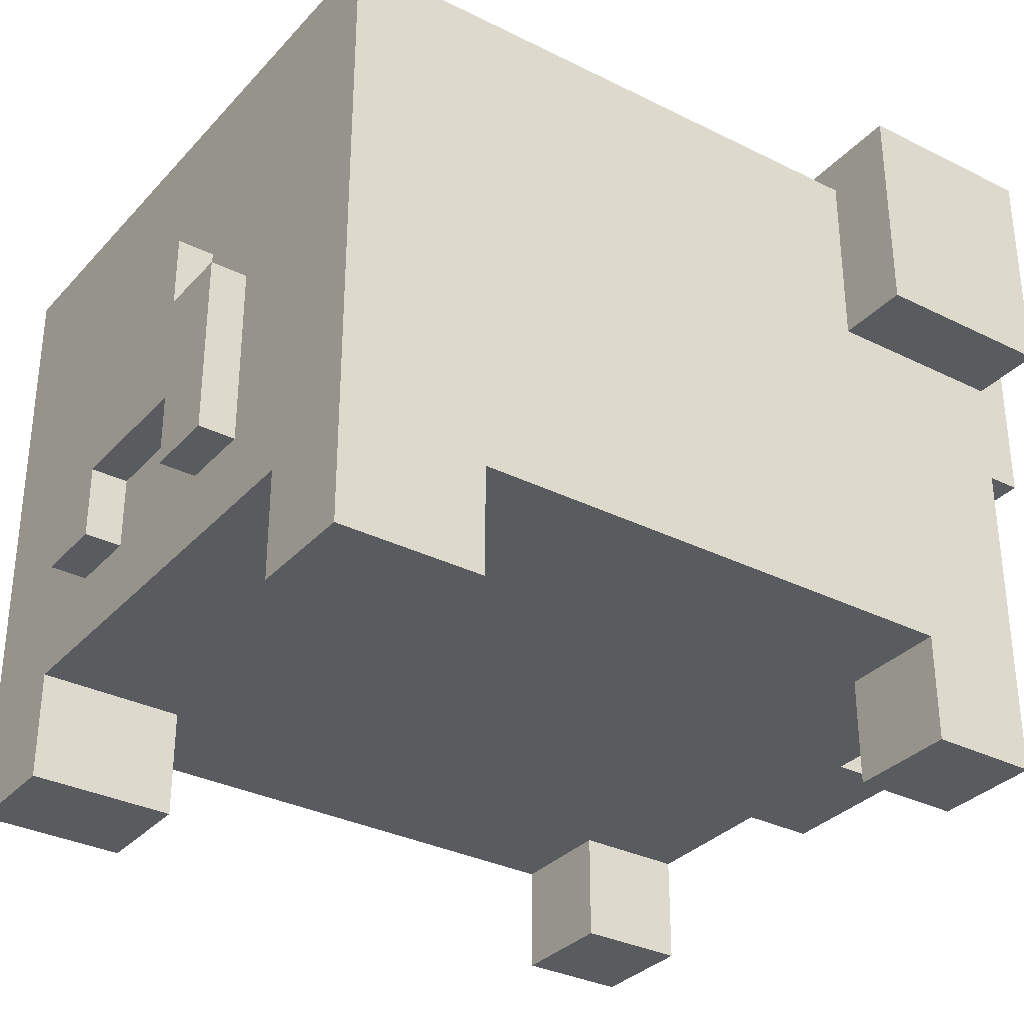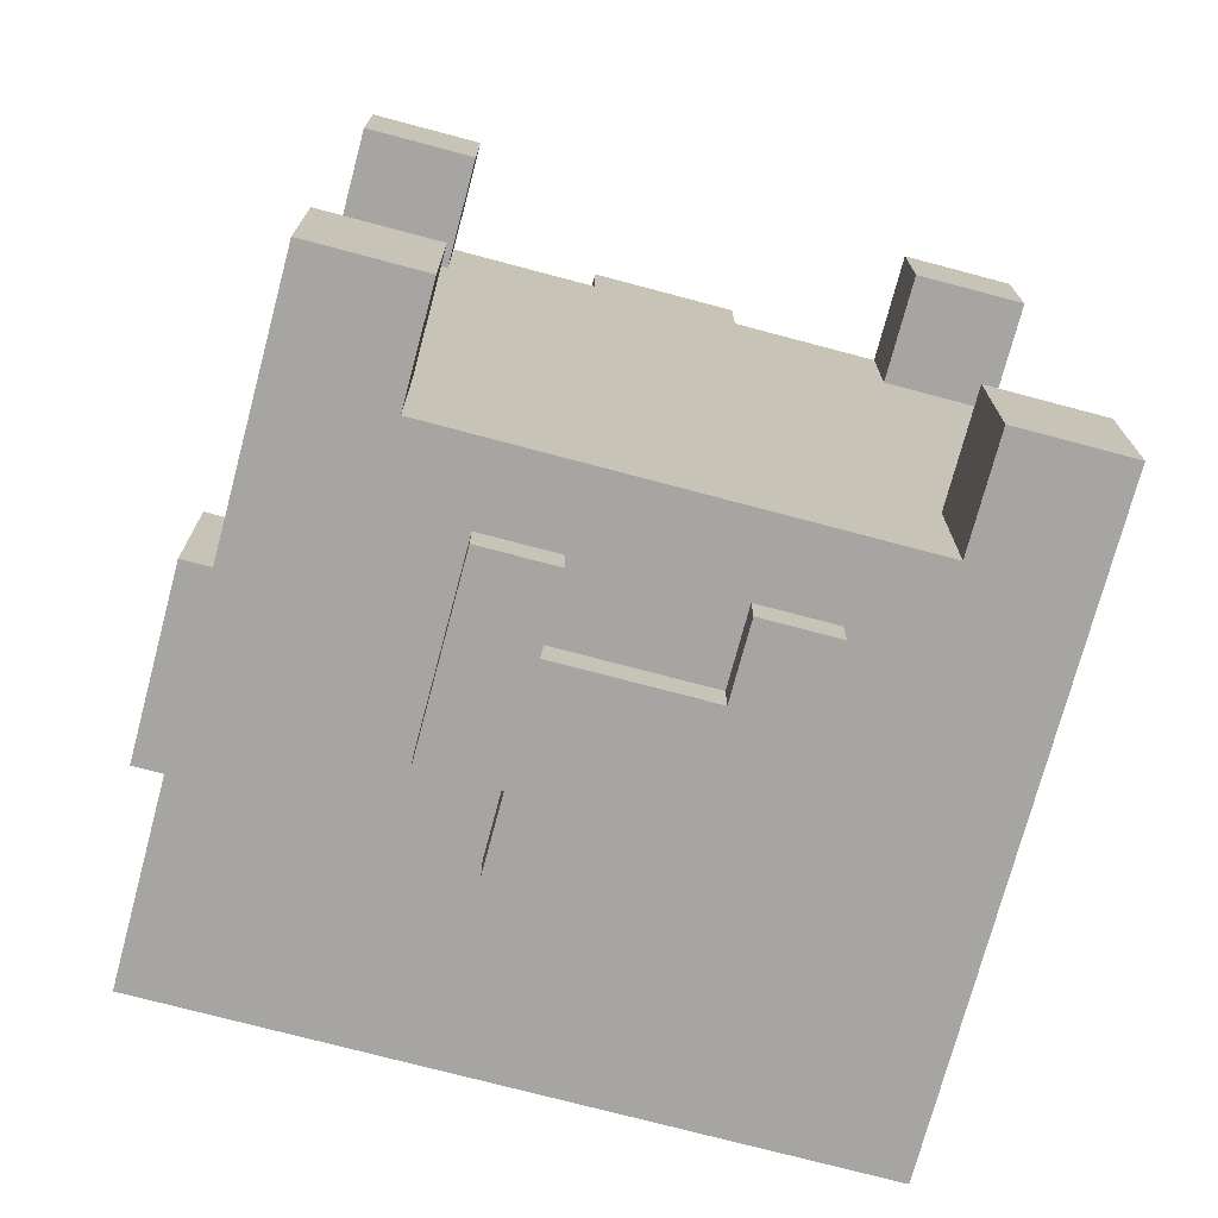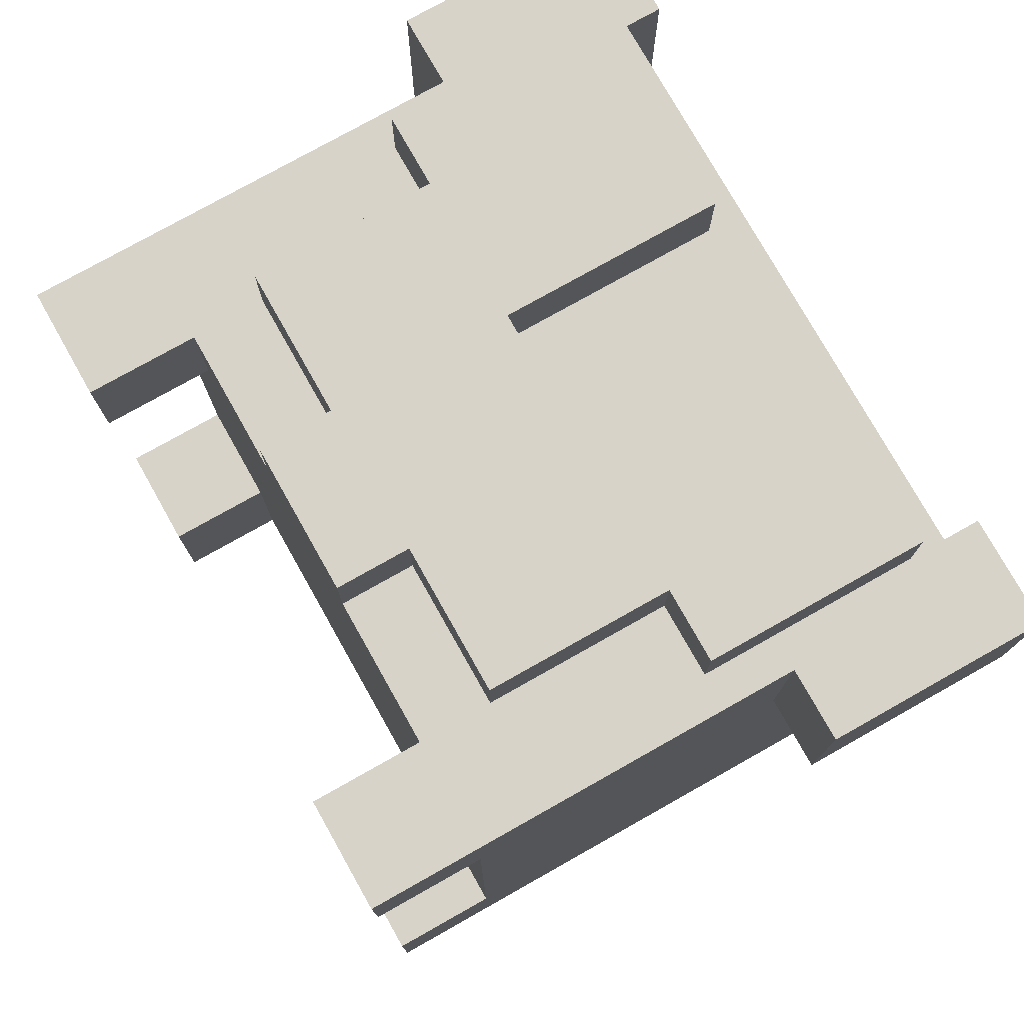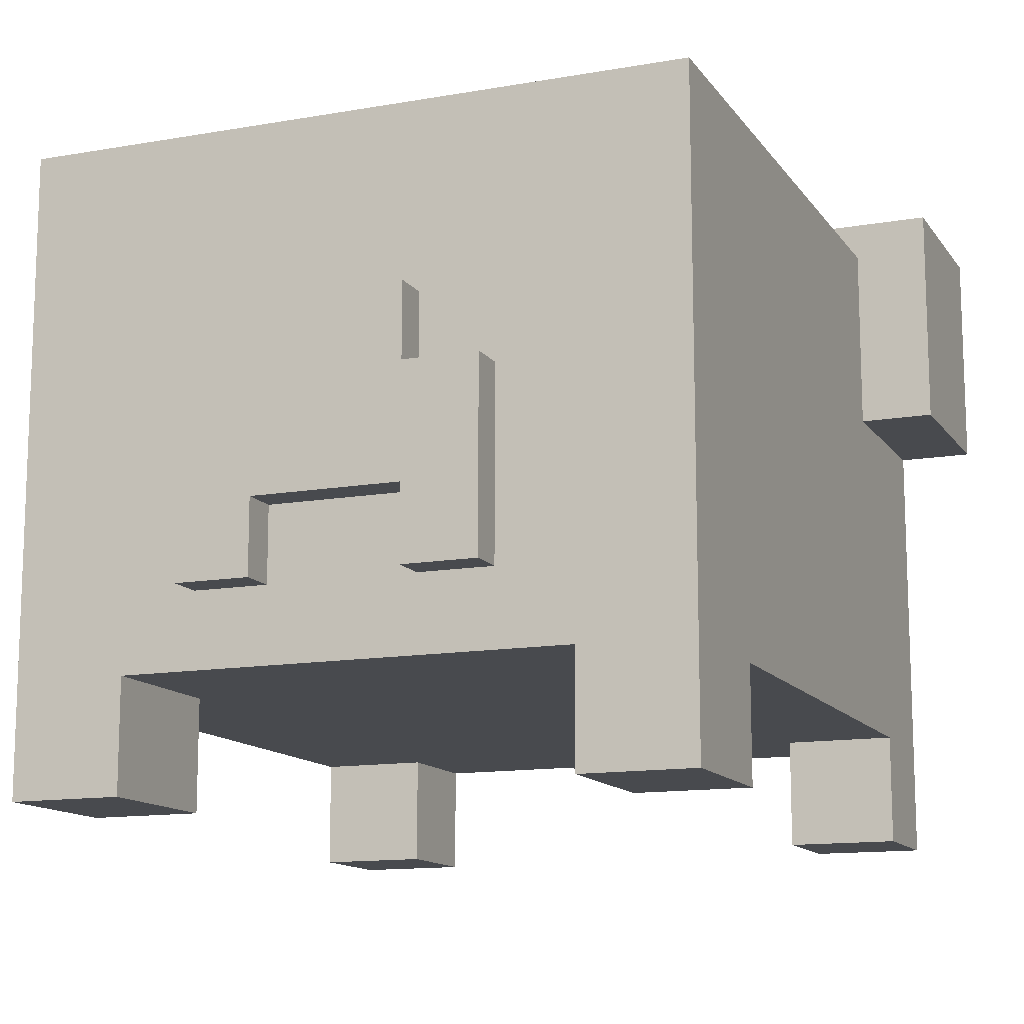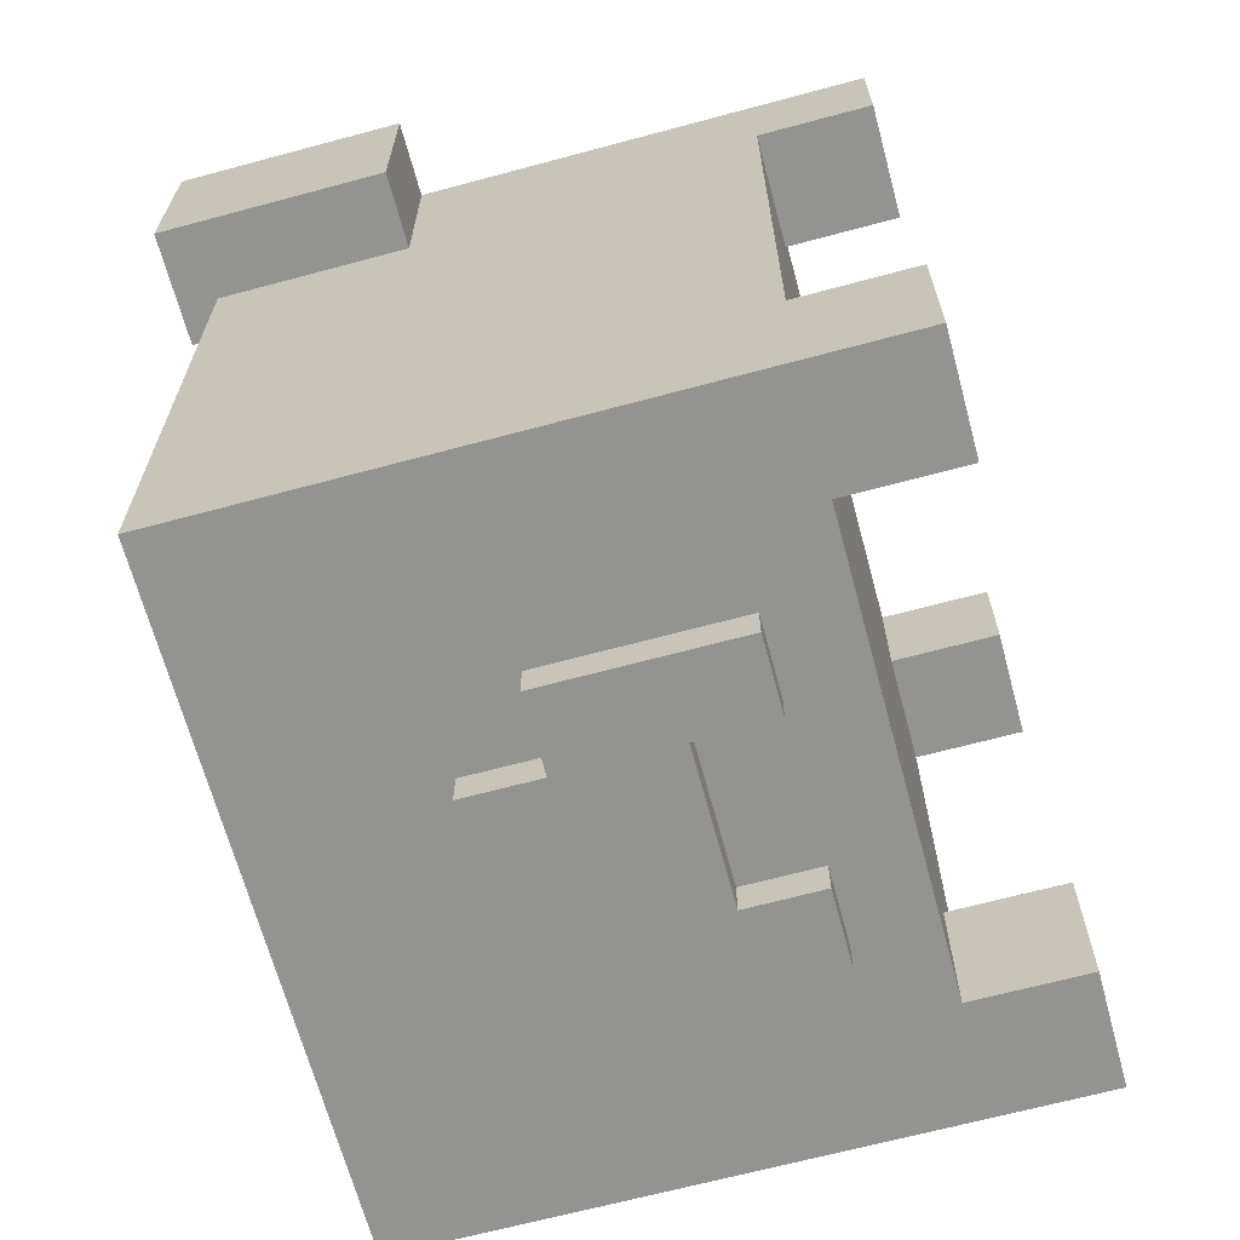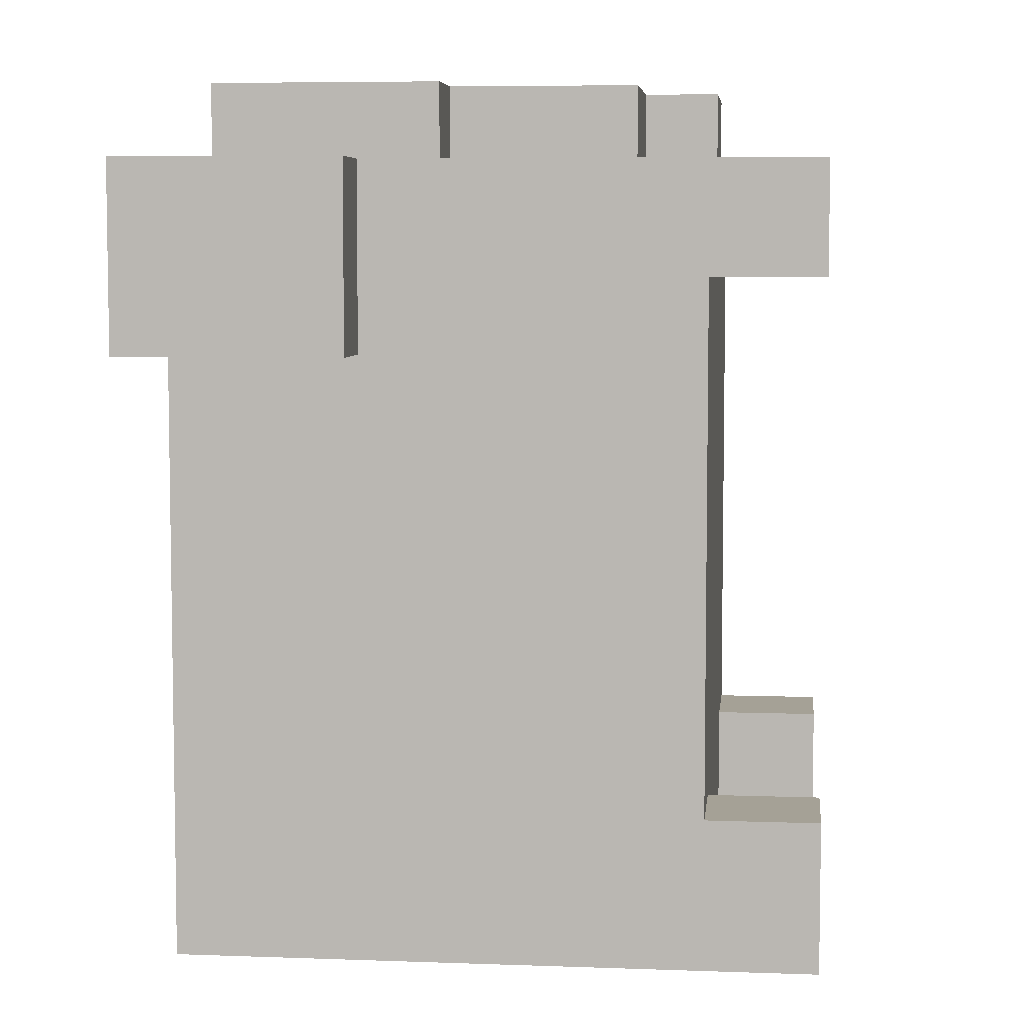
<metadata>
{"format":"obj","ext":"obj","renderer":"f3d","projection":"perspective","resolution":1024,"background":"white","views":[{"elev":-32.6,"azim":-124.8,"up":"+Y"},{"elev":-73.7,"azim":-14.9,"up":"+Z"},{"elev":76.9,"azim":60.6,"up":"+Z"},{"elev":-13.0,"azim":-158.0,"up":"+Y"},{"elev":-66.7,"azim":-74.9,"up":"+Z"},{"elev":6.1,"azim":-83.7,"up":"+Z"}]}
</metadata>
<code>
o
v -1.1 -0.1 1
v -1.1 -0.1 0.5
v -1.1 0.5 1
v -1.1 0.5 0.5
v -0.9 -1.3 1
v -0.9 -1.3 0.7
v -0.9 -1.3 -0.7
v -0.9 -1.3 -1.1
v -0.9 -1 0.7
v -0.9 -1 -0.7
v -0.9 -0.1 1
v -0.9 -0.1 0.5
v -0.9 0.4 0.5
v -0.9 0.4 -1.1
v -0.8 -0.3 1.2
v -0.8 -0.3 1
v -0.8 -0.1 1
v -0.8 0.3 1.2
v -0.8 0.3 1
v -0.6 -0.8 1.2
v -0.6 -0.8 1
v -0.6 -0.3 1.2
v -0.6 -0.3 1
v -0.4 -0.8 -1.1
v -0.4 -0.8 -1.2
v -0.4 -0.3 -1.1
v -0.4 -0.3 -1.2
v -0.2 -1 1.2
v -0.2 -1 1
v -0.2 -0.8 1.2
v -0.2 -0.8 1
v -0.2 -0.3 -1.1
v -0.2 -0.3 -1.2
v -0.2 -0.1 -1.1
v -0.2 -0.1 -1.2
v 0.2 -0.8 -1.1
v 0.2 -0.8 -1.2
v 0.2 -0.6 -1.1
v 0.2 -0.6 -1.2
v 0.2 -0.3 1.2
v 0.2 -0.3 1
v 0.2 0.3 1.2
v 0.2 0.3 1
v 0.6 -1.3 1
v 0.6 -1.3 0.7
v 0.6 -1.3 -0.7
v 0.6 -1.3 -1.1
v 0.6 -1 1
v 0.6 -1 0.7
v 0.6 -1 -0.7
v 0.6 -1 -1.1
v 0.8 0.4 1
v 0.8 0.4 0.5
v 0.8 0.5 1
v 0.8 0.5 0.5
v -0.8 0.4 1
v -0.8 0.4 0.5
v -0.8 0.5 1
v -0.8 0.5 0.5
v -0.6 -1.3 1
v -0.6 -1.3 0.7
v -0.6 -1.3 -0.7
v -0.6 -1.3 -1.1
v -0.6 -1 1
v -0.6 -1 0.7
v -0.6 -1 -0.7
v -0.6 -1 -1.1
v -0.2 -0.8 -1.1
v -0.2 -0.8 -1.2
v -0.2 -0.6 -1.1
v -0.2 -0.6 -1.2
v -0.2 -0.3 1.2
v -0.2 -0.3 1
v -0.2 0.3 1.2
v -0.2 0.3 1
v 0.2 -1 1.2
v 0.2 -1 1
v 0.2 -0.8 1.2
v 0.2 -0.8 1
v 0.2 -0.3 -1.1
v 0.2 -0.3 -1.2
v 0.2 -0.1 -1.1
v 0.2 -0.1 -1.2
v 0.4 -0.8 -1.1
v 0.4 -0.8 -1.2
v 0.4 -0.3 -1.1
v 0.4 -0.3 -1.2
v 0.6 -0.8 1.2
v 0.6 -0.8 1
v 0.6 -0.3 1.2
v 0.6 -0.3 1
v 0.8 -0.3 1.2
v 0.8 -0.3 1
v 0.8 -0.1 1
v 0.8 0.3 1.2
v 0.8 0.3 1
v 0.9 -1.3 1
v 0.9 -1.3 0.7
v 0.9 -1.3 -0.7
v 0.9 -1.3 -1.1
v 0.9 -1 0.7
v 0.9 -1 -0.7
v 0.9 -0.1 1
v 0.9 -0.1 0.5
v 0.9 0.4 0.5
v 0.9 0.4 -1.1
v 1.1 -0.1 1
v 1.1 -0.1 0.5
v 1.1 0.5 1
v 1.1 0.5 0.5
v -0.8 -0.3 1.2
v -0.8 0.3 1.2
v -0.6 -0.8 1.2
v -0.6 -0.3 1.2
v -0.6 0.1 1.2
v -0.4 -0.3 1.2
v -0.4 0.1 1.2
v -0.2 -1 1.2
v -0.2 -0.8 1.2
v -0.2 -0.6 1.2
v -0.2 -0.4 1.2
v -0.2 -0.3 1.2
v -0.2 0.3 1.2
v 0.2 -1 1.2
v 0.2 -0.8 1.2
v 0.2 -0.6 1.2
v 0.2 -0.4 1.2
v 0.2 -0.3 1.2
v 0.2 0.3 1.2
v 0.4 -0.3 1.2
v 0.4 0.1 1.2
v 0.6 -0.8 1.2
v 0.6 -0.3 1.2
v 0.6 0.1 1.2
v 0.8 -0.3 1.2
v 0.8 0.3 1.2
v -1.1 -0.1 1
v -1.1 0.5 1
v -0.9 -1.3 1
v -0.9 -0.1 1
v -0.8 -0.3 1
v -0.8 -0.1 1
v -0.8 0.3 1
v -0.8 0.4 1
v -0.8 0.5 1
v -0.6 -1.3 1
v -0.6 -1 1
v -0.6 -0.8 1
v -0.6 -0.3 1
v -0.2 -1 1
v -0.2 -0.8 1
v -0.2 -0.3 1
v -0.2 0.3 1
v 0.2 -1 1
v 0.2 -0.8 1
v 0.2 -0.3 1
v 0.2 0.3 1
v 0.6 -1.3 1
v 0.6 -1 1
v 0.6 -0.8 1
v 0.6 -0.3 1
v 0.8 -0.3 1
v 0.8 -0.1 1
v 0.8 0.3 1
v 0.8 0.4 1
v 0.8 0.5 1
v 0.9 -1.3 1
v 0.9 -0.1 1
v 1.1 -0.1 1
v 1.1 0.5 1
v -0.9 -1.3 -0.7
v -0.9 -1 -0.7
v -0.6 -1.3 -0.7
v -0.6 -1 -0.7
v 0.6 -1.3 -0.7
v 0.6 -1 -0.7
v 0.9 -1.3 -0.7
v 0.9 -1 -0.7
v -0.9 -1.3 0.7
v -0.9 -1 0.7
v -0.6 -1.3 0.7
v -0.6 -1 0.7
v 0.6 -1.3 0.7
v 0.6 -1 0.7
v 0.9 -1.3 0.7
v 0.9 -1 0.7
v -1.1 -0.1 0.5
v -1.1 0.5 0.5
v -0.9 -0.1 0.5
v -0.9 0.4 0.5
v -0.8 0.4 0.5
v -0.8 0.5 0.5
v 0.8 0.4 0.5
v 0.8 0.5 0.5
v 0.9 -0.1 0.5
v 0.9 0.4 0.5
v 1.1 -0.1 0.5
v 1.1 0.5 0.5
v -0.9 -1.3 -1.1
v -0.9 0.4 -1.1
v -0.6 -1.3 -1.1
v -0.6 -1 -1.1
v -0.4 -0.8 -1.1
v -0.4 -0.3 -1.1
v -0.2 -0.8 -1.1
v -0.2 -0.6 -1.1
v -0.2 -0.3 -1.1
v -0.2 -0.1 -1.1
v 0.2 -0.8 -1.1
v 0.2 -0.6 -1.1
v 0.2 -0.3 -1.1
v 0.2 -0.1 -1.1
v 0.4 -0.8 -1.1
v 0.4 -0.3 -1.1
v 0.6 -1.3 -1.1
v 0.6 -1 -1.1
v 0.9 -1.3 -1.1
v 0.9 0.4 -1.1
v -0.4 -0.8 -1.2
v -0.4 -0.3 -1.2
v -0.2 -0.8 -1.2
v -0.2 -0.6 -1.2
v -0.2 -0.3 -1.2
v -0.2 -0.1 -1.2
v 0.2 -0.8 -1.2
v 0.2 -0.6 -1.2
v 0.2 -0.3 -1.2
v 0.2 -0.1 -1.2
v 0.4 -0.8 -1.2
v 0.4 -0.3 -1.2
v -0.9 -1.3 1
v -0.6 -1.3 1
v 0.6 -1.3 1
v 0.9 -1.3 1
v -0.9 -1.3 0.7
v -0.6 -1.3 0.7
v 0.6 -1.3 0.7
v 0.9 -1.3 0.7
v -0.9 -1.3 -0.7
v -0.6 -1.3 -0.7
v 0.6 -1.3 -0.7
v 0.9 -1.3 -0.7
v -0.9 -1.3 -1.1
v -0.6 -1.3 -1.1
v 0.6 -1.3 -1.1
v 0.9 -1.3 -1.1
v -0.2 -1 1.2
v 0.2 -1 1.2
v -0.6 -1 1
v -0.2 -1 1
v 0.2 -1 1
v 0.6 -1 1
v -0.9 -1 0.7
v -0.6 -1 0.7
v 0.6 -1 0.7
v 0.9 -1 0.7
v -0.9 -1 -0.7
v -0.6 -1 -0.7
v 0.6 -1 -0.7
v 0.9 -1 -0.7
v -0.6 -1 -1.1
v 0.6 -1 -1.1
v -0.6 -0.8 1.2
v -0.2 -0.8 1.2
v 0.2 -0.8 1.2
v 0.6 -0.8 1.2
v -0.6 -0.8 1
v -0.2 -0.8 1
v 0.2 -0.8 1
v 0.6 -0.8 1
v -0.4 -0.8 -1.1
v -0.2 -0.8 -1.1
v 0.2 -0.8 -1.1
v 0.4 -0.8 -1.1
v -0.4 -0.8 -1.2
v -0.2 -0.8 -1.2
v 0.2 -0.8 -1.2
v 0.4 -0.8 -1.2
v -0.2 -0.6 -1.1
v 0.2 -0.6 -1.1
v -0.2 -0.6 -1.2
v 0.2 -0.6 -1.2
v -0.8 -0.3 1.2
v -0.6 -0.3 1.2
v 0.6 -0.3 1.2
v 0.8 -0.3 1.2
v -0.8 -0.3 1
v -0.6 -0.3 1
v 0.6 -0.3 1
v 0.8 -0.3 1
v -1.1 -0.1 1
v -0.9 -0.1 1
v 0.9 -0.1 1
v 1.1 -0.1 1
v -1.1 -0.1 0.5
v -0.9 -0.1 0.5
v 0.9 -0.1 0.5
v 1.1 -0.1 0.5
v -0.2 -0.3 1.2
v 0.2 -0.3 1.2
v -0.2 -0.3 1
v 0.2 -0.3 1
v -0.4 -0.3 -1.1
v -0.2 -0.3 -1.1
v 0.2 -0.3 -1.1
v 0.4 -0.3 -1.1
v -0.4 -0.3 -1.2
v -0.2 -0.3 -1.2
v 0.2 -0.3 -1.2
v 0.4 -0.3 -1.2
v -0.2 -0.1 -1.1
v 0.2 -0.1 -1.1
v -0.2 -0.1 -1.2
v 0.2 -0.1 -1.2
v -0.8 0.3 1.2
v -0.2 0.3 1.2
v 0.2 0.3 1.2
v 0.8 0.3 1.2
v -0.8 0.3 1
v -0.2 0.3 1
v 0.2 0.3 1
v 0.8 0.3 1
v -0.8 0.4 1
v 0.8 0.4 1
v -0.9 0.4 0.5
v -0.8 0.4 0.5
v 0.8 0.4 0.5
v 0.9 0.4 0.5
v -0.9 0.4 -1.1
v 0.9 0.4 -1.1
v -1.1 0.5 1
v -0.8 0.5 1
v 0.8 0.5 1
v 1.1 0.5 1
v -1.1 0.5 0.5
v -0.8 0.5 0.5
v 0.8 0.5 0.5
v 1.1 0.5 0.5
f 3 2 1
f 4 2 3
f 9 6 5
f 10 8 7
f 11 9 5
f 11 10 9
f 12 10 11
f 13 10 12
f 14 8 10
f 14 10 13
f 17 16 15
f 18 17 15
f 19 17 18
f 22 21 20
f 23 21 22
f 26 25 24
f 27 25 26
f 30 29 28
f 31 29 30
f 34 33 32
f 35 33 34
f 38 37 36
f 39 37 38
f 42 41 40
f 43 41 42
f 48 45 44
f 49 45 48
f 50 47 46
f 51 47 50
f 54 53 52
f 55 53 54
f 56 57 58
f 58 57 59
f 60 61 64
f 64 61 65
f 62 63 66
f 66 63 67
f 68 69 70
f 70 69 71
f 72 73 74
f 74 73 75
f 76 77 78
f 78 77 79
f 80 81 82
f 82 81 83
f 84 85 86
f 86 85 87
f 88 89 90
f 90 89 91
f 92 93 94
f 92 94 95
f 95 94 96
f 97 98 101
f 99 100 102
f 97 101 103
f 101 102 103
f 103 102 104
f 104 102 105
f 102 100 106
f 105 102 106
f 107 108 109
f 109 108 110
f 114 112 111
f 115 112 114
f 116 114 113
f 116 115 114
f 117 112 115
f 117 115 116
f 119 116 113
f 120 116 119
f 121 116 120
f 122 117 116
f 122 116 121
f 123 112 117
f 123 117 122
f 124 119 118
f 124 120 119
f 125 120 124
f 126 121 120
f 126 120 125
f 127 122 121
f 127 121 126
f 128 122 127
f 130 126 125
f 130 129 128
f 130 128 127
f 130 127 126
f 131 129 130
f 132 130 125
f 133 131 130
f 133 130 132
f 134 129 131
f 134 131 133
f 135 134 133
f 136 129 134
f 136 134 135
f 140 138 137
f 141 140 139
f 142 138 140
f 142 140 141
f 143 138 142
f 144 138 143
f 145 138 144
f 146 141 139
f 147 141 146
f 148 141 147
f 149 141 148
f 150 148 147
f 151 148 150
f 153 144 143
f 156 153 152
f 157 144 153
f 157 153 156
f 159 155 154
f 160 155 159
f 162 159 158
f 162 161 160
f 162 160 159
f 164 144 157
f 165 144 164
f 167 163 162
f 167 162 158
f 168 166 165
f 168 163 167
f 168 165 164
f 168 164 163
f 169 166 168
f 170 166 169
f 173 172 171
f 174 172 173
f 177 176 175
f 178 176 177
f 179 180 181
f 181 180 182
f 183 184 185
f 185 184 186
f 187 188 189
f 189 188 190
f 190 188 191
f 191 188 192
f 193 194 196
f 195 196 197
f 196 194 198
f 197 196 198
f 199 200 201
f 201 200 202
f 202 200 203
f 203 200 204
f 202 203 205
f 204 200 207
f 207 200 208
f 205 206 209
f 202 205 209
f 209 206 210
f 208 200 212
f 202 209 213
f 211 212 214
f 202 213 216
f 213 214 216
f 215 216 217
f 214 212 218
f 217 216 218
f 212 200 218
f 216 214 218
f 219 220 221
f 221 220 222
f 222 220 223
f 223 224 226
f 222 223 226
f 226 224 227
f 227 224 228
f 225 226 229
f 226 227 229
f 229 227 230
f 235 232 231
f 236 232 235
f 237 234 233
f 238 234 237
f 243 240 239
f 244 240 243
f 245 242 241
f 246 242 245
f 250 248 247
f 251 248 250
f 254 250 249
f 254 252 251
f 254 251 250
f 255 252 254
f 257 254 253
f 257 256 255
f 257 255 254
f 258 256 257
f 259 256 258
f 260 256 259
f 261 259 258
f 262 259 261
f 267 264 263
f 268 264 267
f 269 266 265
f 270 266 269
f 275 272 271
f 276 272 275
f 277 274 273
f 278 274 277
f 281 280 279
f 282 280 281
f 287 284 283
f 288 284 287
f 289 286 285
f 290 286 289
f 295 292 291
f 296 292 295
f 297 294 293
f 298 294 297
f 299 300 301
f 301 300 302
f 303 304 307
f 307 304 308
f 305 306 309
f 309 306 310
f 311 312 313
f 313 312 314
f 315 316 319
f 319 316 320
f 317 318 321
f 321 318 322
f 323 324 326
f 326 324 327
f 325 326 329
f 327 328 329
f 326 327 329
f 329 328 330
f 331 332 335
f 335 332 336
f 333 334 337
f 337 334 338

</code>
